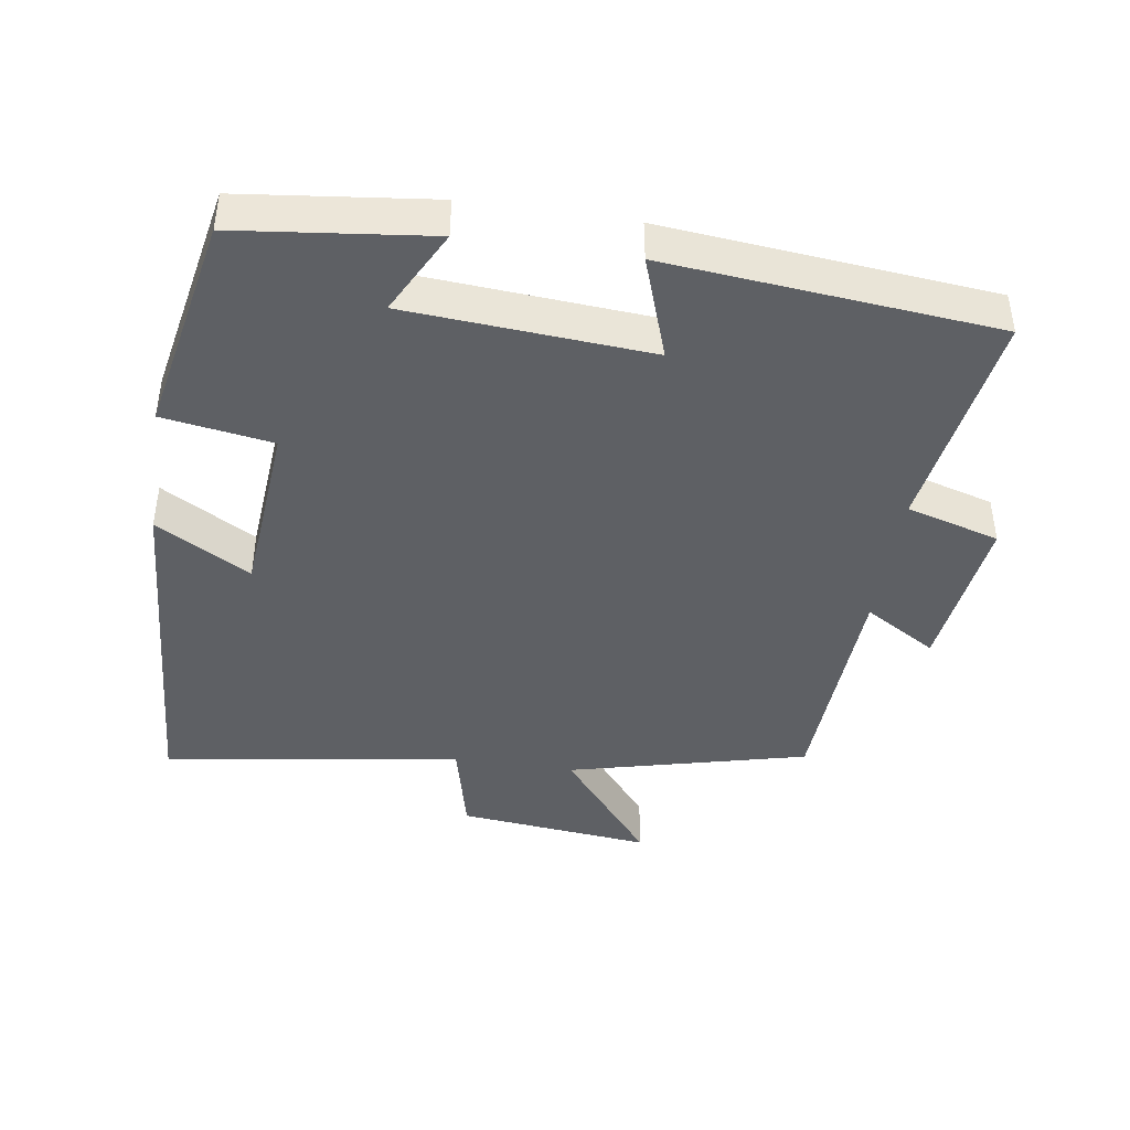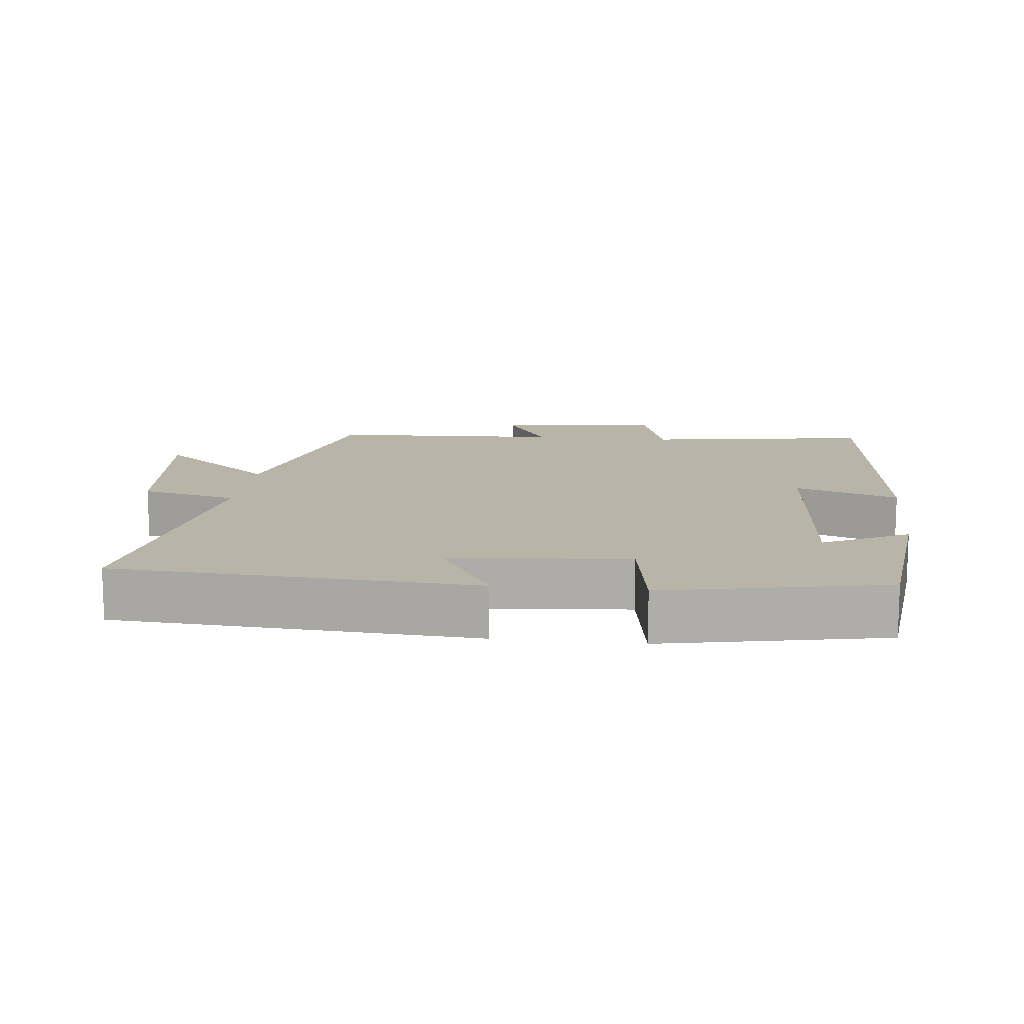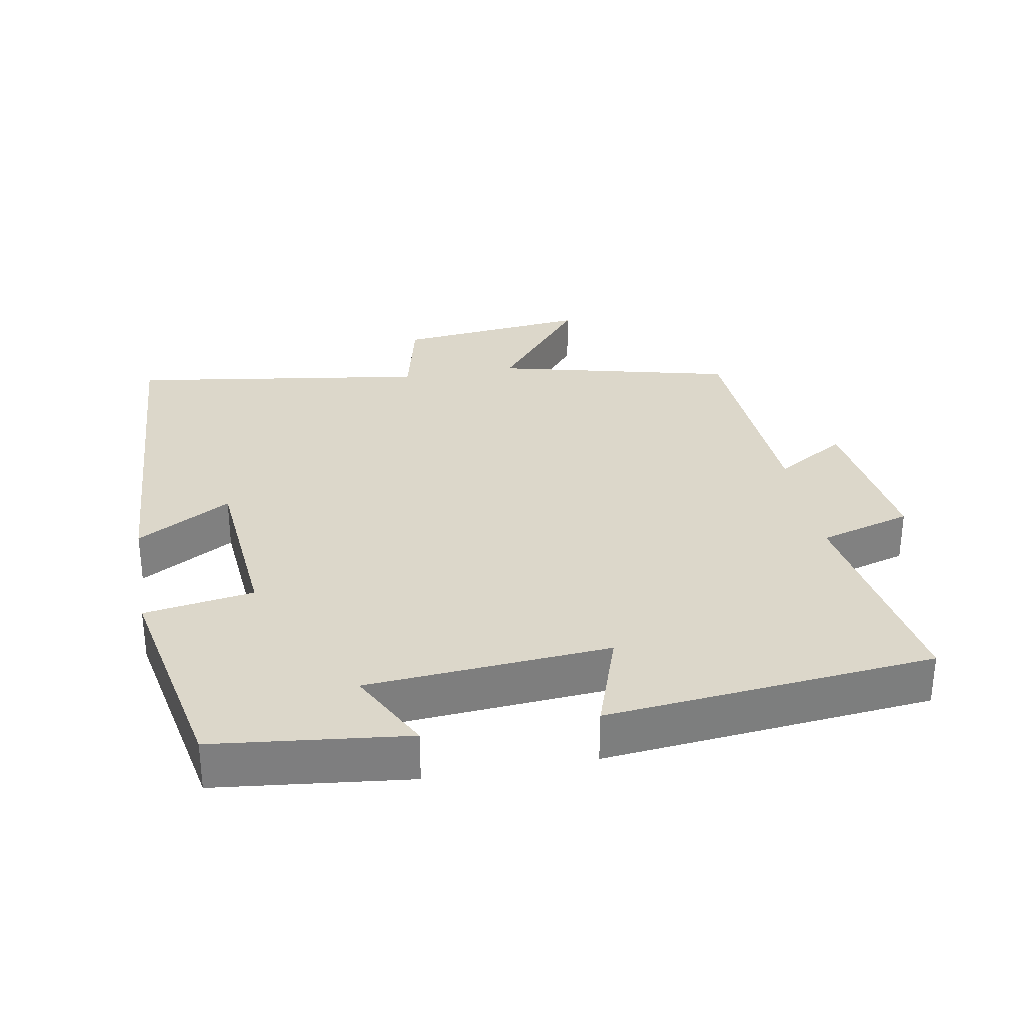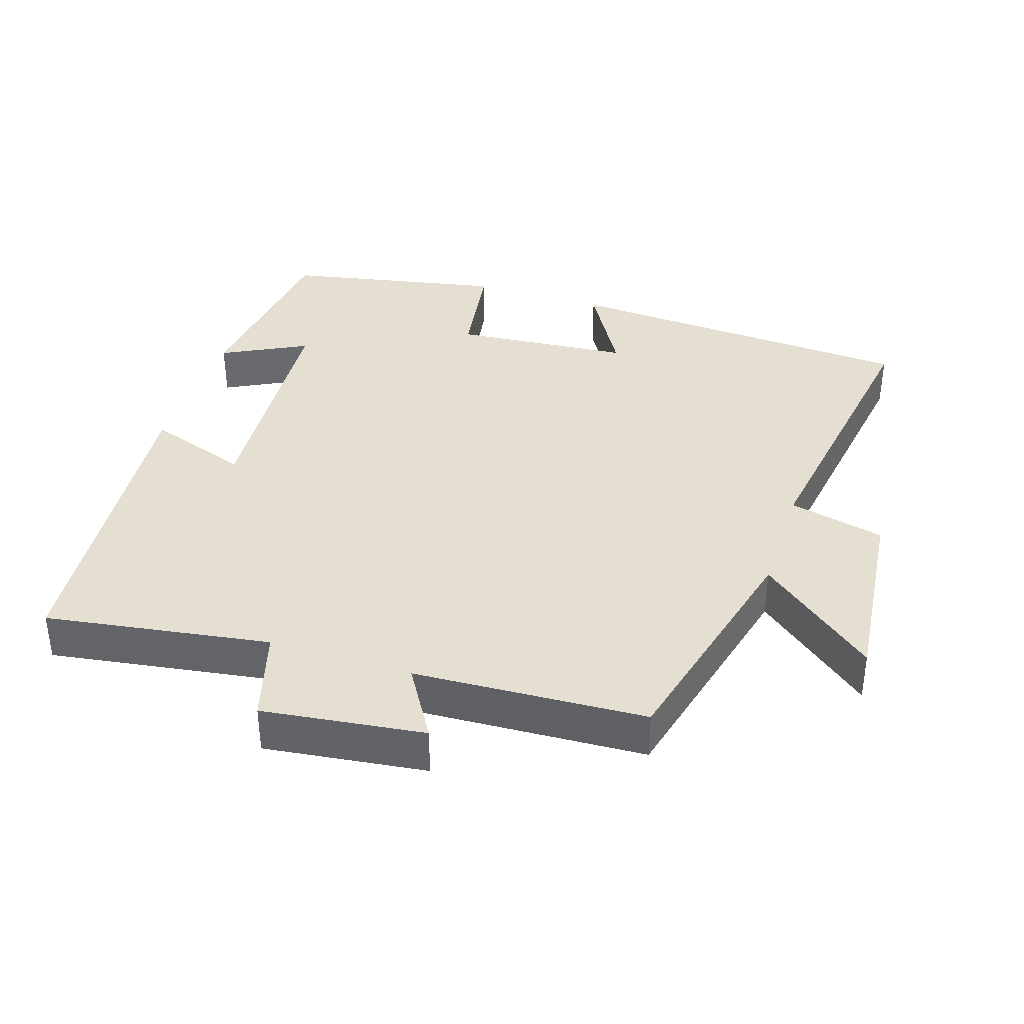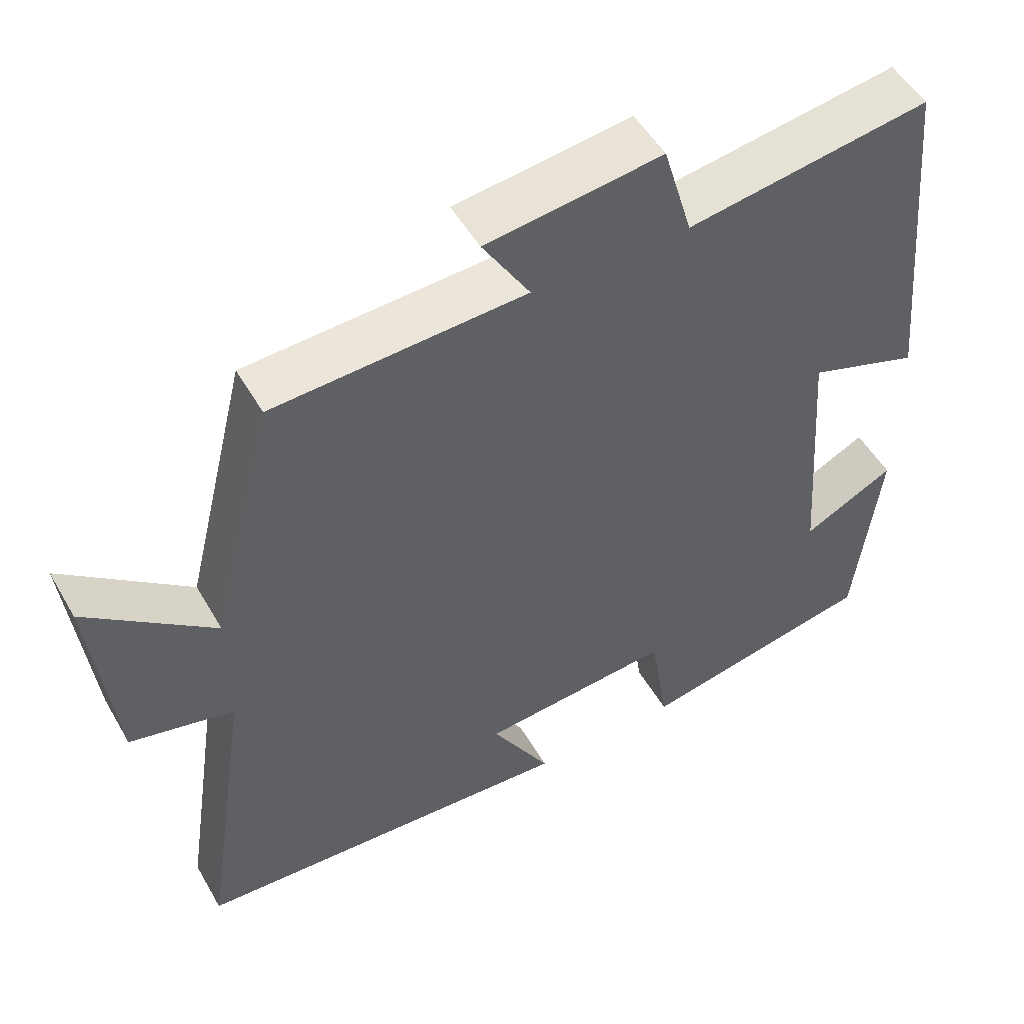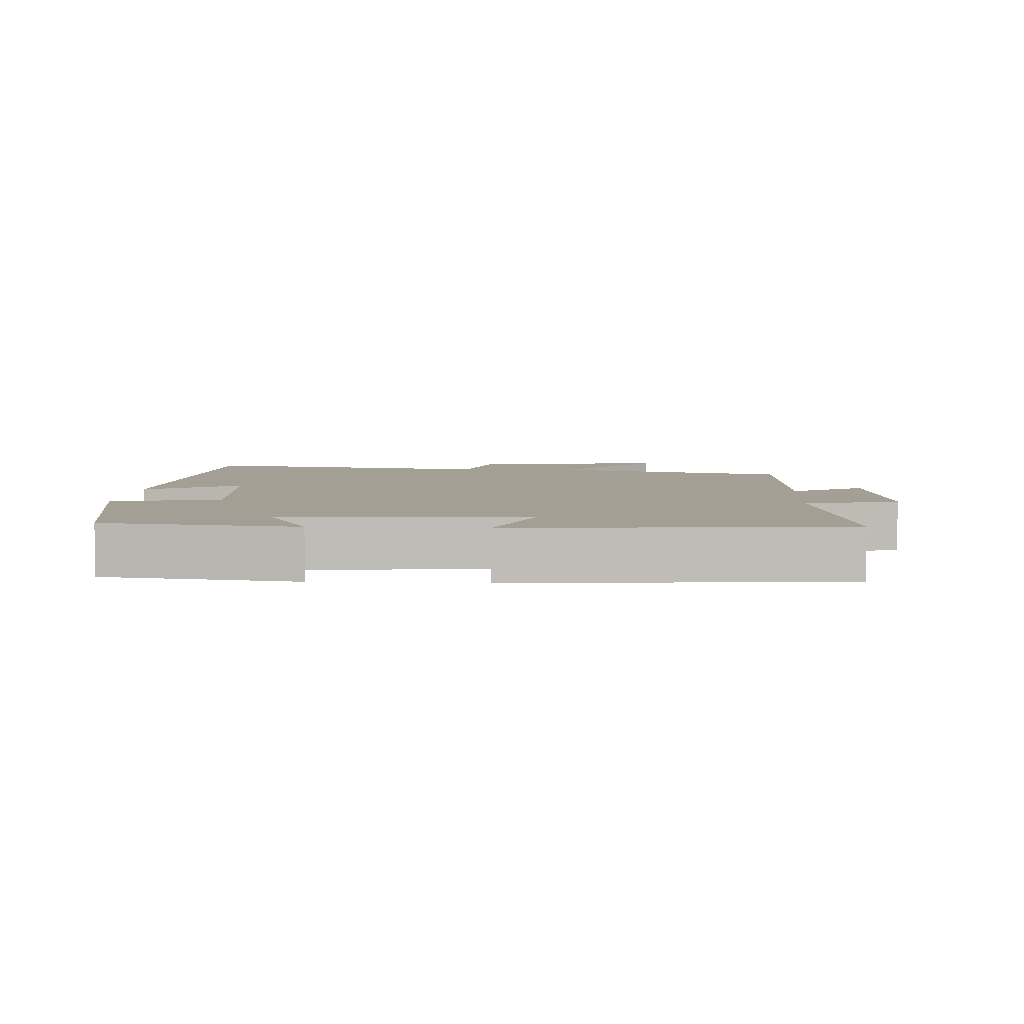
<metadata>
{"format":"obj","ext":"obj","renderer":"f3d","projection":"perspective","resolution":1024,"background":"white","views":[{"elev":-42.9,"azim":-98.5,"up":"+Y"},{"elev":13.0,"azim":-173.6,"up":"+Y"},{"elev":30.8,"azim":-100.3,"up":"+Y"},{"elev":37.4,"azim":18.0,"up":"+Y"},{"elev":51.5,"azim":150.8,"up":"+Z"},{"elev":5.4,"azim":-86.4,"up":"+Y"}]}
</metadata>
<code>
v 0.565 0.07 -0.469
v 0.05 0.07 -0.5
v 0.129 0.07 -0.364
v -0.127 0.07 -0.342
v -0.152 0.07 -0.5
v -0.468 0.07 -0.437
v -0.5 0.07 -0.159
v -0.378 0.07 -0.222
v -0.352 0.07 0.128
v -0.5 0.07 0.077
v -0.454 0.07 0.55
v -0.13 0.07 0.5
v -0.091 0.07 0.634
v 0.143 0.07 0.604
v 0.08 0.07 0.5
v 0.415 0.07 0.483
v 0.5 0.07 0.138
v 0.669 0.07 0.275
v 0.639 0.07 -0.005
v 0.5 0.07 -0.038
v 0.565 0 -0.469
v 0.05 0 -0.5
v 0.129 0 -0.364
v -0.127 0 -0.342
v -0.152 0 -0.5
v -0.468 0 -0.437
v -0.5 0 -0.159
v -0.378 0 -0.222
v -0.352 0 0.128
v -0.5 0 0.077
v -0.454 0 0.55
v -0.13 0 0.5
v -0.091 0 0.634
v 0.143 0 0.604
v 0.08 0 0.5
v 0.415 0 0.483
v 0.5 0 0.138
v 0.669 0 0.275
v 0.639 0 -0.005
v 0.5 0 -0.038
f 17 18 19 20
f 15 16 17 20
f 15 20 1
f 12 13 14 15
f 12 15 1
f 9 10 11 12
f 8 9 12 1
f 5 6 7 8
f 4 5 8
f 3 4 8
f 3 8 1
f 1 2 3
f 40 39 38 37
f 40 37 36 35
f 21 40 35
f 35 34 33 32
f 21 35 32
f 32 31 30 29
f 21 32 29 28
f 28 27 26 25
f 28 25 24
f 28 24 23
f 21 28 23
f 23 22 21
f 1 21 22 2
f 2 22 23 3
f 3 23 24 4
f 4 24 25 5
f 5 25 26 6
f 6 26 27 7
f 7 27 28 8
f 8 28 29 9
f 9 29 30 10
f 10 30 31 11
f 11 31 32 12
f 12 32 33 13
f 13 33 34 14
f 14 34 35 15
f 15 35 36 16
f 16 36 37 17
f 17 37 38 18
f 18 38 39 19
f 19 39 40 20
f 20 40 21 1

</code>
